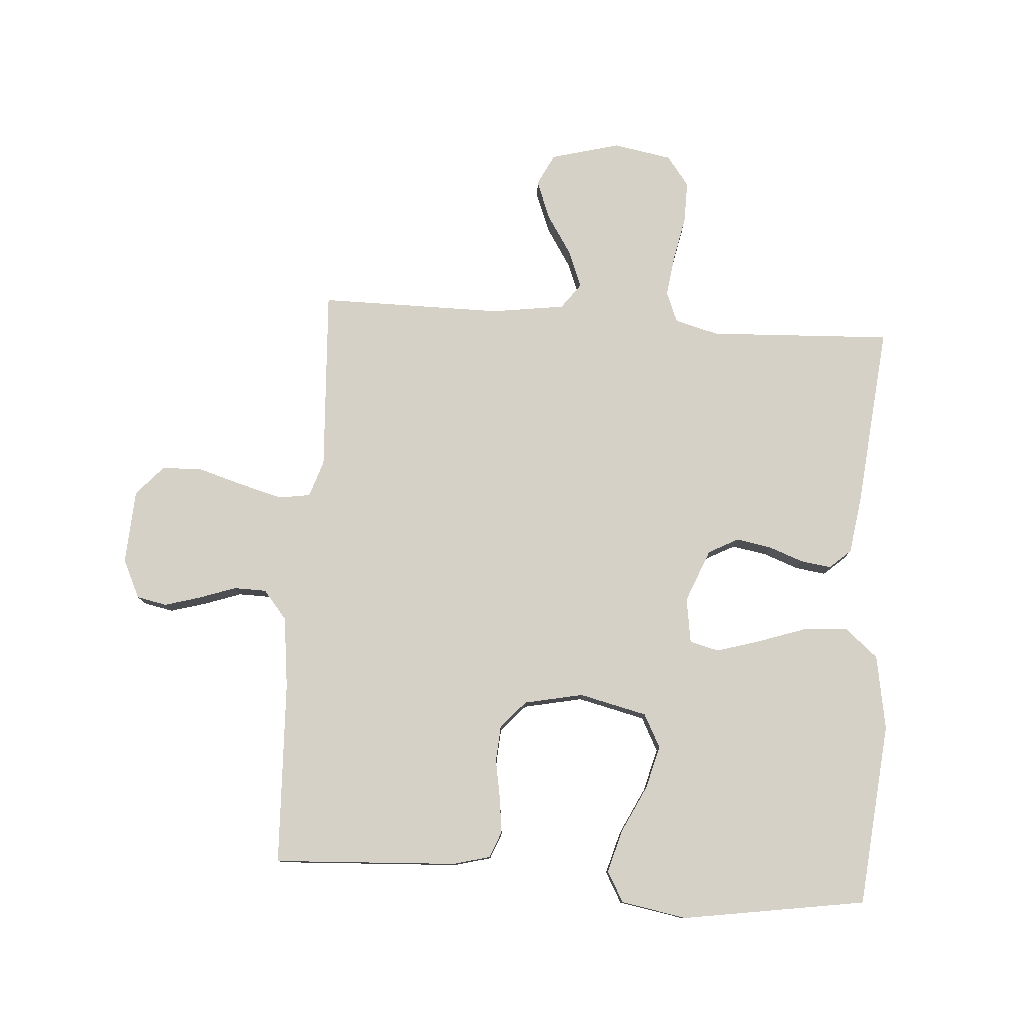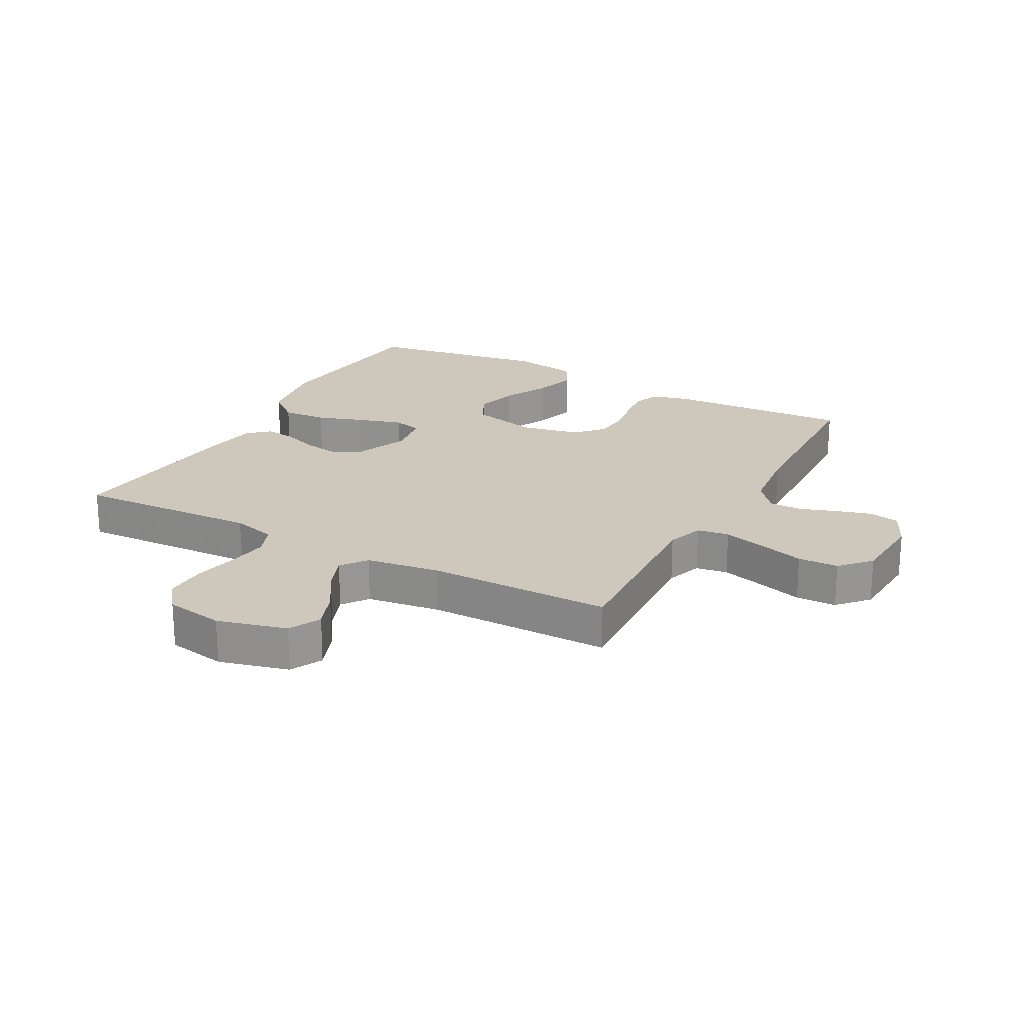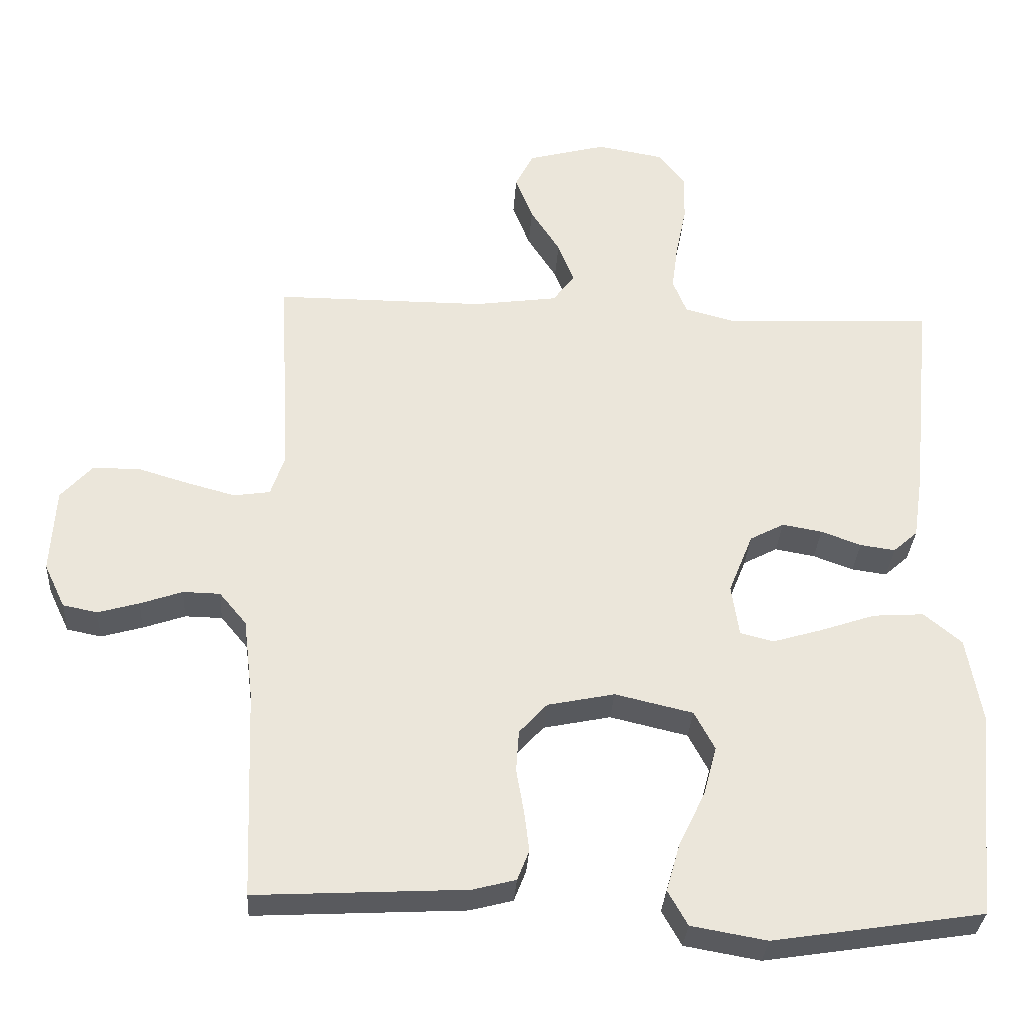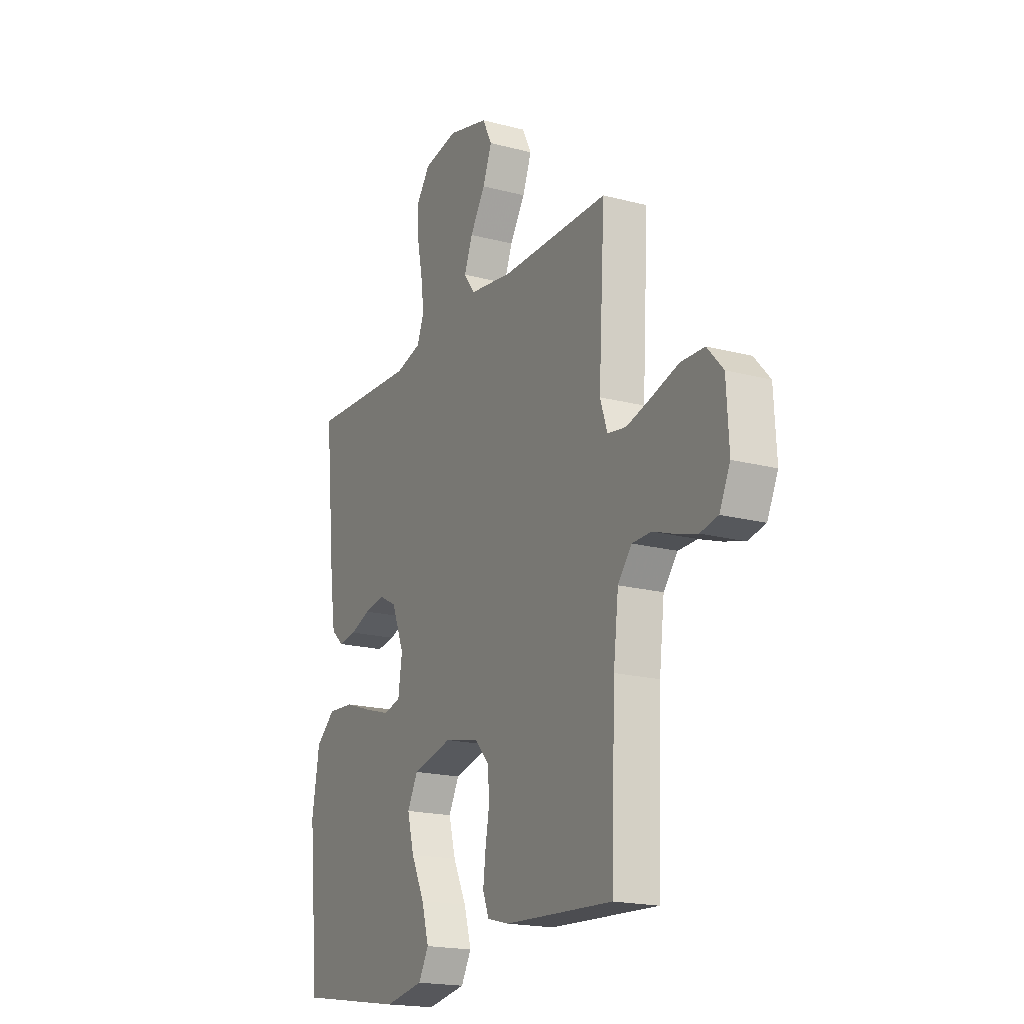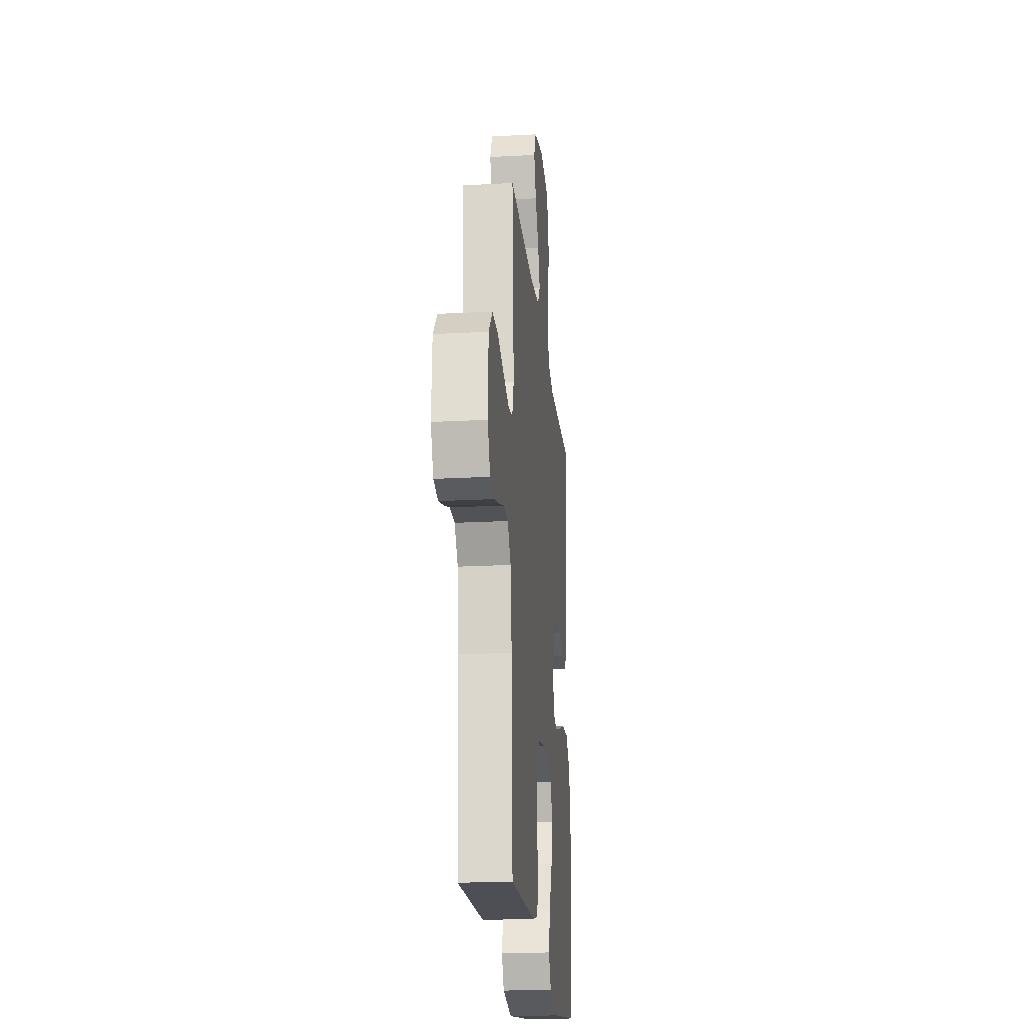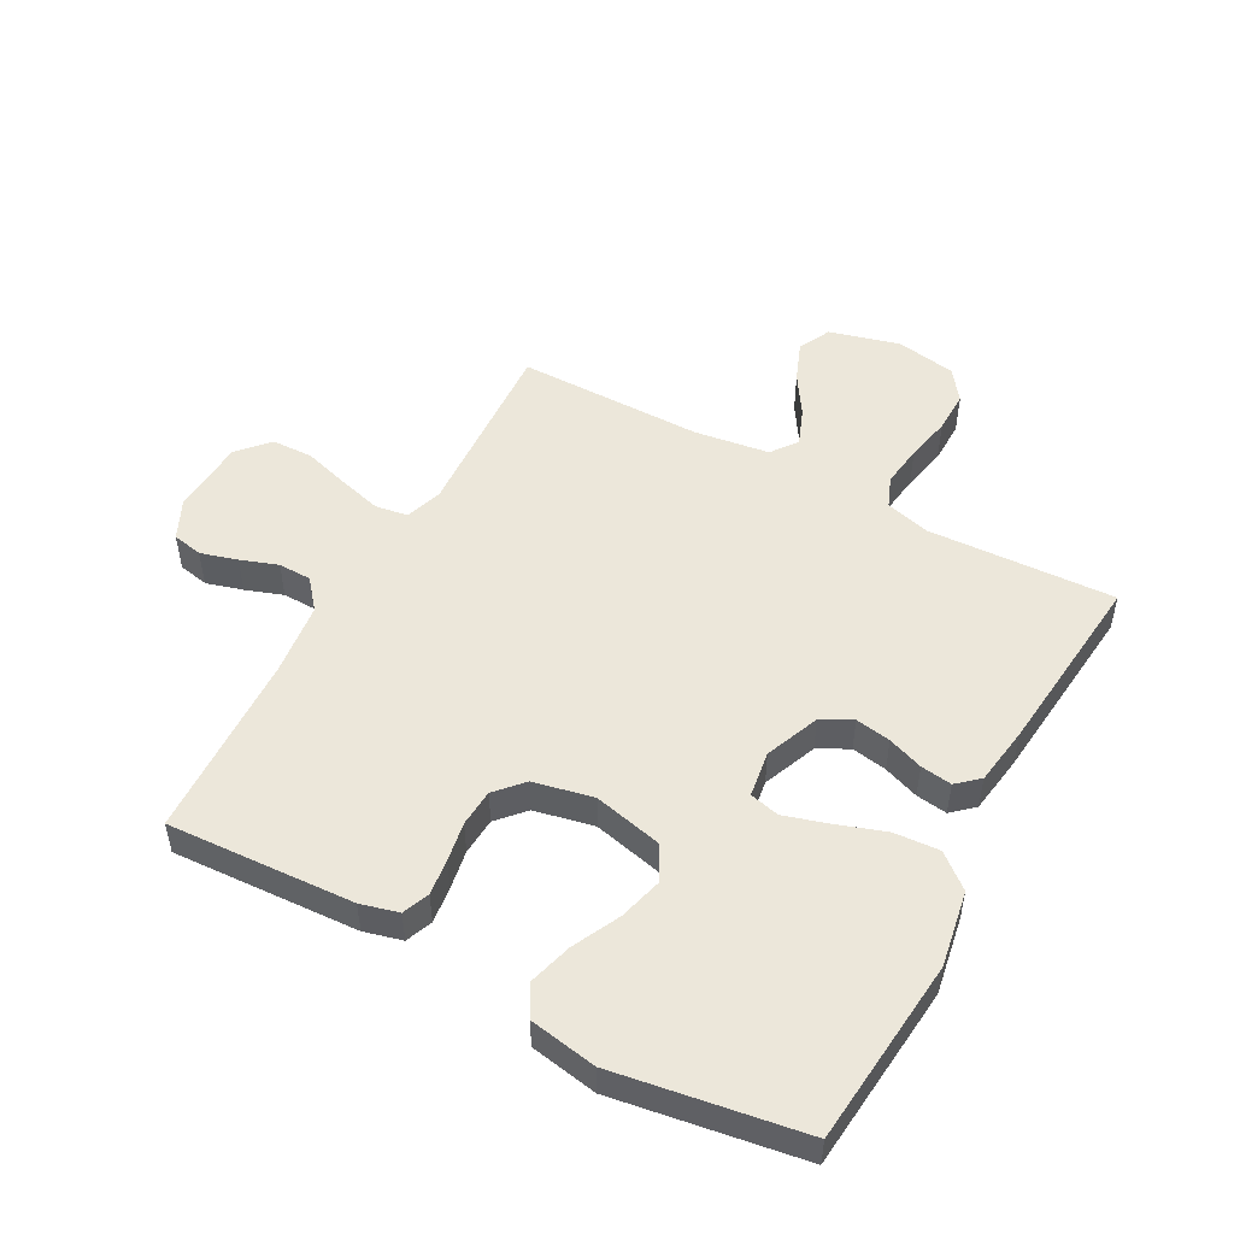
<metadata>
{"format":"obj","ext":"obj","renderer":"f3d","projection":"perspective","resolution":1024,"background":"white","views":[{"elev":78.8,"azim":-176.0,"up":"+Y"},{"elev":21.9,"azim":28.6,"up":"+Y"},{"elev":-32.3,"azim":176.4,"up":"+Z"},{"elev":-18.8,"azim":63.3,"up":"+Z"},{"elev":-21.3,"azim":95.5,"up":"+Z"},{"elev":50.8,"azim":-151.5,"up":"+Y"}]}
</metadata>
<code>
v -0.5 0.07 -0.5
v -0.529 0.07 -0.2
v -0.508 0.07 -0.078
v -0.454 0.07 -0.033
v -0.381 0.07 -0.038
v -0.302 0.07 -0.065
v -0.232 0.07 -0.086
v -0.184 0.07 -0.074
v -0.173 0.07 0
v -0.208 0.07 0.087
v -0.257 0.07 0.113
v -0.314 0.07 0.103
v -0.371 0.07 0.082
v -0.421 0.07 0.075
v -0.456 0.07 0.106
v -0.47 0.07 0.2
v -0.5 0.07 0.5
v -0.2 0.07 0.486
v -0.128 0.07 0.505
v -0.108 0.07 0.555
v -0.117 0.07 0.623
v -0.132 0.07 0.696
v -0.133 0.07 0.764
v -0.096 0.07 0.813
v 0 0.07 0.83
v 0.113 0.07 0.8
v 0.139 0.07 0.748
v 0.114 0.07 0.684
v 0.072 0.07 0.618
v 0.049 0.07 0.559
v 0.08 0.07 0.517
v 0.2 0.07 0.5
v 0.5 0.07 0.5
v 0.483 0.07 0.2
v 0.503 0.07 0.14
v 0.555 0.07 0.132
v 0.625 0.07 0.151
v 0.699 0.07 0.173
v 0.765 0.07 0.171
v 0.809 0.07 0.122
v 0.816 0.07 0
v 0.786 0.07 -0.063
v 0.737 0.07 -0.073
v 0.678 0.07 -0.056
v 0.618 0.07 -0.035
v 0.565 0.07 -0.036
v 0.526 0.07 -0.083
v 0.512 0.07 -0.2
v 0.5 0.07 -0.5
v 0.2 0.07 -0.484
v 0.139 0.07 -0.468
v 0.122 0.07 -0.425
v 0.129 0.07 -0.367
v 0.14 0.07 -0.304
v 0.136 0.07 -0.244
v 0.096 0.07 -0.2
v 0 0.07 -0.18
v -0.111 0.07 -0.206
v -0.14 0.07 -0.261
v -0.121 0.07 -0.332
v -0.084 0.07 -0.408
v -0.064 0.07 -0.478
v -0.092 0.07 -0.528
v -0.2 0.07 -0.547
v -0.5 0 -0.5
v -0.529 0 -0.2
v -0.508 0 -0.078
v -0.454 0 -0.033
v -0.381 0 -0.038
v -0.302 0 -0.065
v -0.232 0 -0.086
v -0.184 0 -0.074
v -0.173 0 0
v -0.208 0 0.087
v -0.257 0 0.113
v -0.314 0 0.103
v -0.371 0 0.082
v -0.421 0 0.075
v -0.456 0 0.106
v -0.47 0 0.2
v -0.5 0 0.5
v -0.2 0 0.486
v -0.128 0 0.505
v -0.108 0 0.555
v -0.117 0 0.623
v -0.132 0 0.696
v -0.133 0 0.764
v -0.096 0 0.813
v 0 0 0.83
v 0.113 0 0.8
v 0.139 0 0.748
v 0.114 0 0.684
v 0.072 0 0.618
v 0.049 0 0.559
v 0.08 0 0.517
v 0.2 0 0.5
v 0.5 0 0.5
v 0.483 0 0.2
v 0.503 0 0.14
v 0.555 0 0.132
v 0.625 0 0.151
v 0.699 0 0.173
v 0.765 0 0.171
v 0.809 0 0.122
v 0.816 0 0
v 0.786 0 -0.063
v 0.737 0 -0.073
v 0.678 0 -0.056
v 0.618 0 -0.035
v 0.565 0 -0.036
v 0.526 0 -0.083
v 0.512 0 -0.2
v 0.5 0 -0.5
v 0.2 0 -0.484
v 0.139 0 -0.468
v 0.122 0 -0.425
v 0.129 0 -0.367
v 0.14 0 -0.304
v 0.136 0 -0.244
v 0.096 0 -0.2
v 0 0 -0.18
v -0.111 0 -0.206
v -0.14 0 -0.261
v -0.121 0 -0.332
v -0.084 0 -0.408
v -0.064 0 -0.478
v -0.092 0 -0.528
v -0.2 0 -0.547
f 60 61 62 63
f 59 60 63 64
f 51 52 53 54
f 49 50 51 54
f 48 49 54 55
f 47 48 55 56
f 42 43 44 45
f 40 41 42 45
f 40 45 46
f 37 38 39 40
f 36 37 40 46
f 35 36 46 47
f 32 33 34
f 31 32 34 35
f 26 27 28 29
f 26 29 30
f 25 26 30
f 24 25 30
f 21 22 23 24
f 20 21 24 30
f 19 20 30 31
f 15 16 17 18
f 12 13 14 15
f 11 12 15 18
f 10 11 18 19
f 3 4 5 6
f 3 6 7
f 2 3 7
f 59 64 1 2
f 58 59 2 7
f 57 58 7 8
f 56 57 8 9
f 31 35 47 56
f 19 31 56
f 9 10 19 56
f 127 126 125 124
f 128 127 124 123
f 118 117 116 115
f 118 115 114 113
f 119 118 113 112
f 120 119 112 111
f 109 108 107 106
f 109 106 105 104
f 110 109 104
f 104 103 102 101
f 110 104 101 100
f 111 110 100 99
f 98 97 96
f 99 98 96 95
f 93 92 91 90
f 94 93 90
f 94 90 89
f 94 89 88
f 88 87 86 85
f 94 88 85 84
f 95 94 84 83
f 82 81 80 79
f 79 78 77 76
f 82 79 76 75
f 83 82 75 74
f 70 69 68 67
f 71 70 67
f 71 67 66
f 66 65 128 123
f 71 66 123 122
f 72 71 122 121
f 73 72 121 120
f 120 111 99 95
f 120 95 83
f 120 83 74 73
f 1 65 66 2
f 2 66 67 3
f 3 67 68 4
f 4 68 69 5
f 5 69 70 6
f 6 70 71 7
f 7 71 72 8
f 8 72 73 9
f 9 73 74 10
f 10 74 75 11
f 11 75 76 12
f 12 76 77 13
f 13 77 78 14
f 14 78 79 15
f 15 79 80 16
f 16 80 81 17
f 17 81 82 18
f 18 82 83 19
f 19 83 84 20
f 20 84 85 21
f 21 85 86 22
f 22 86 87 23
f 23 87 88 24
f 24 88 89 25
f 25 89 90 26
f 26 90 91 27
f 27 91 92 28
f 28 92 93 29
f 29 93 94 30
f 30 94 95 31
f 31 95 96 32
f 32 96 97 33
f 33 97 98 34
f 34 98 99 35
f 35 99 100 36
f 36 100 101 37
f 37 101 102 38
f 38 102 103 39
f 39 103 104 40
f 40 104 105 41
f 41 105 106 42
f 42 106 107 43
f 43 107 108 44
f 44 108 109 45
f 45 109 110 46
f 46 110 111 47
f 47 111 112 48
f 48 112 113 49
f 49 113 114 50
f 50 114 115 51
f 51 115 116 52
f 52 116 117 53
f 53 117 118 54
f 54 118 119 55
f 55 119 120 56
f 56 120 121 57
f 57 121 122 58
f 58 122 123 59
f 59 123 124 60
f 60 124 125 61
f 61 125 126 62
f 62 126 127 63
f 63 127 128 64
f 64 128 65 1

</code>
